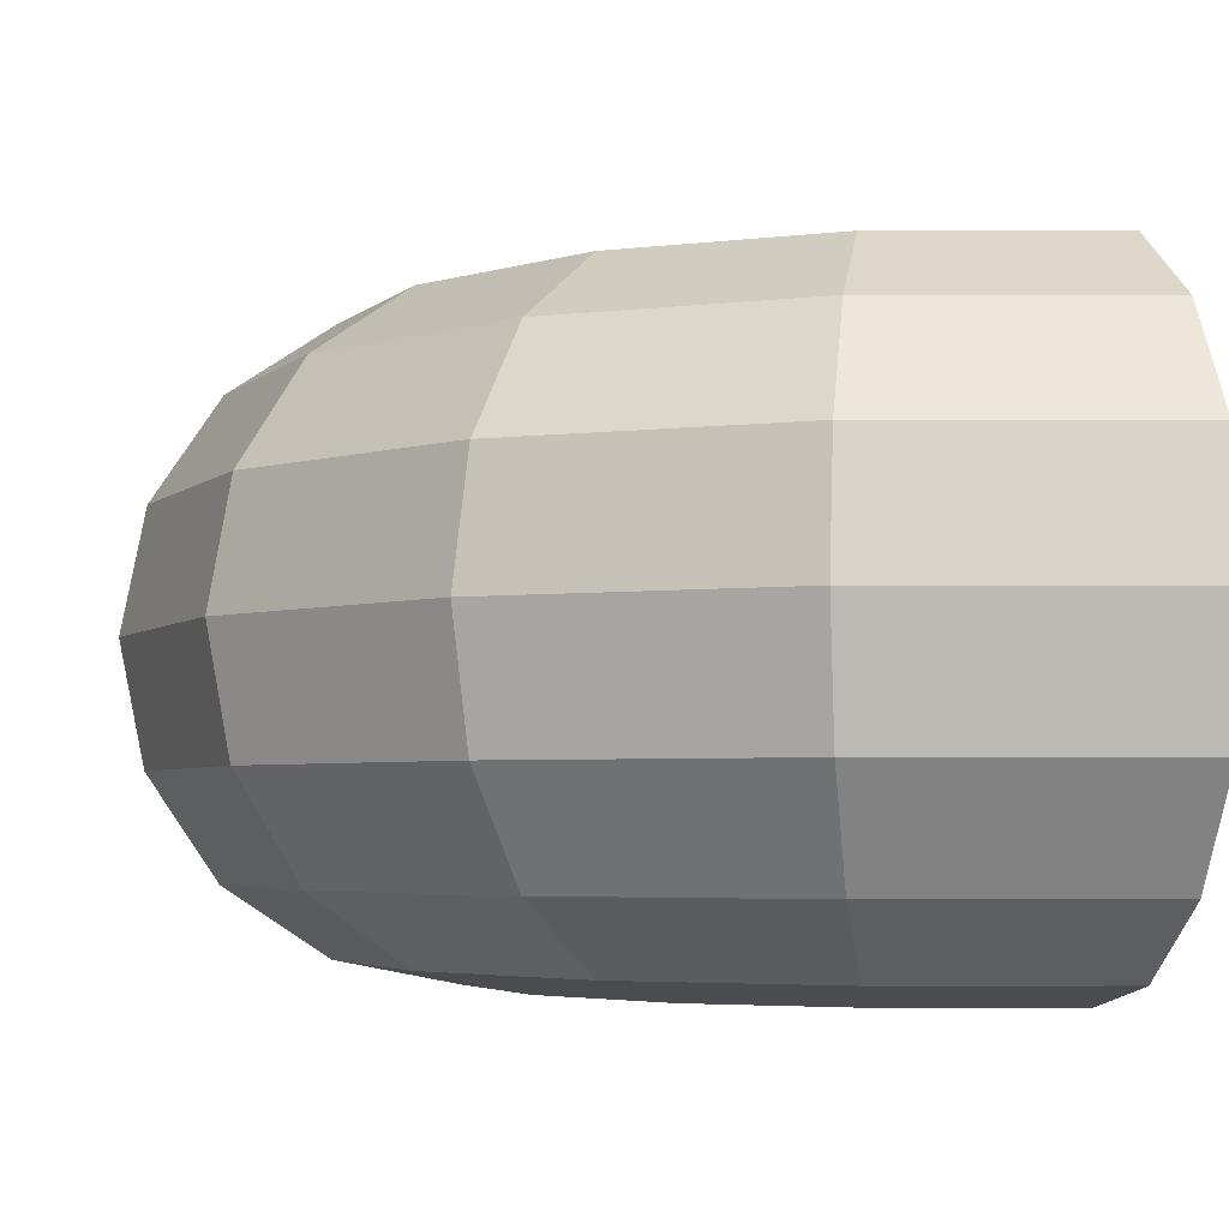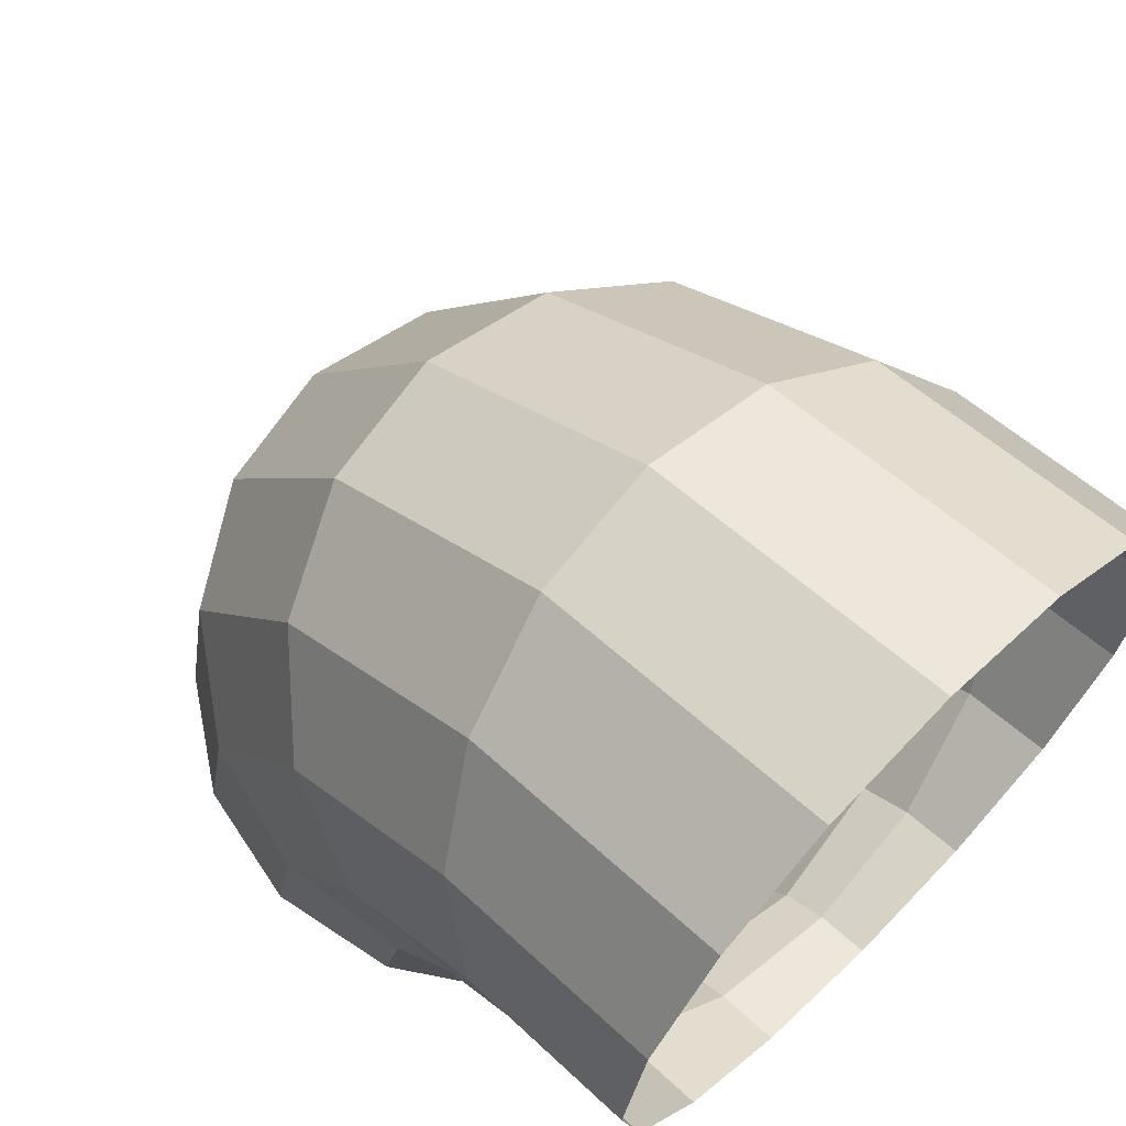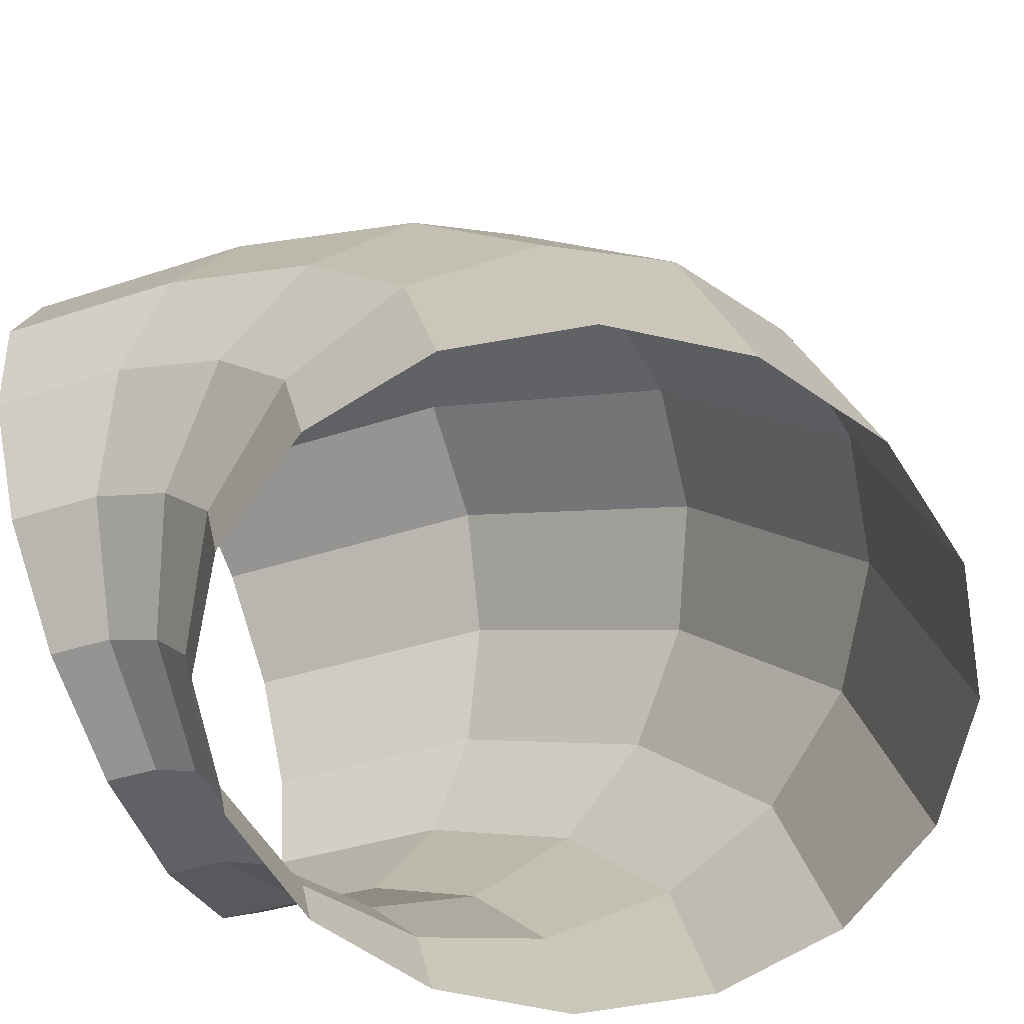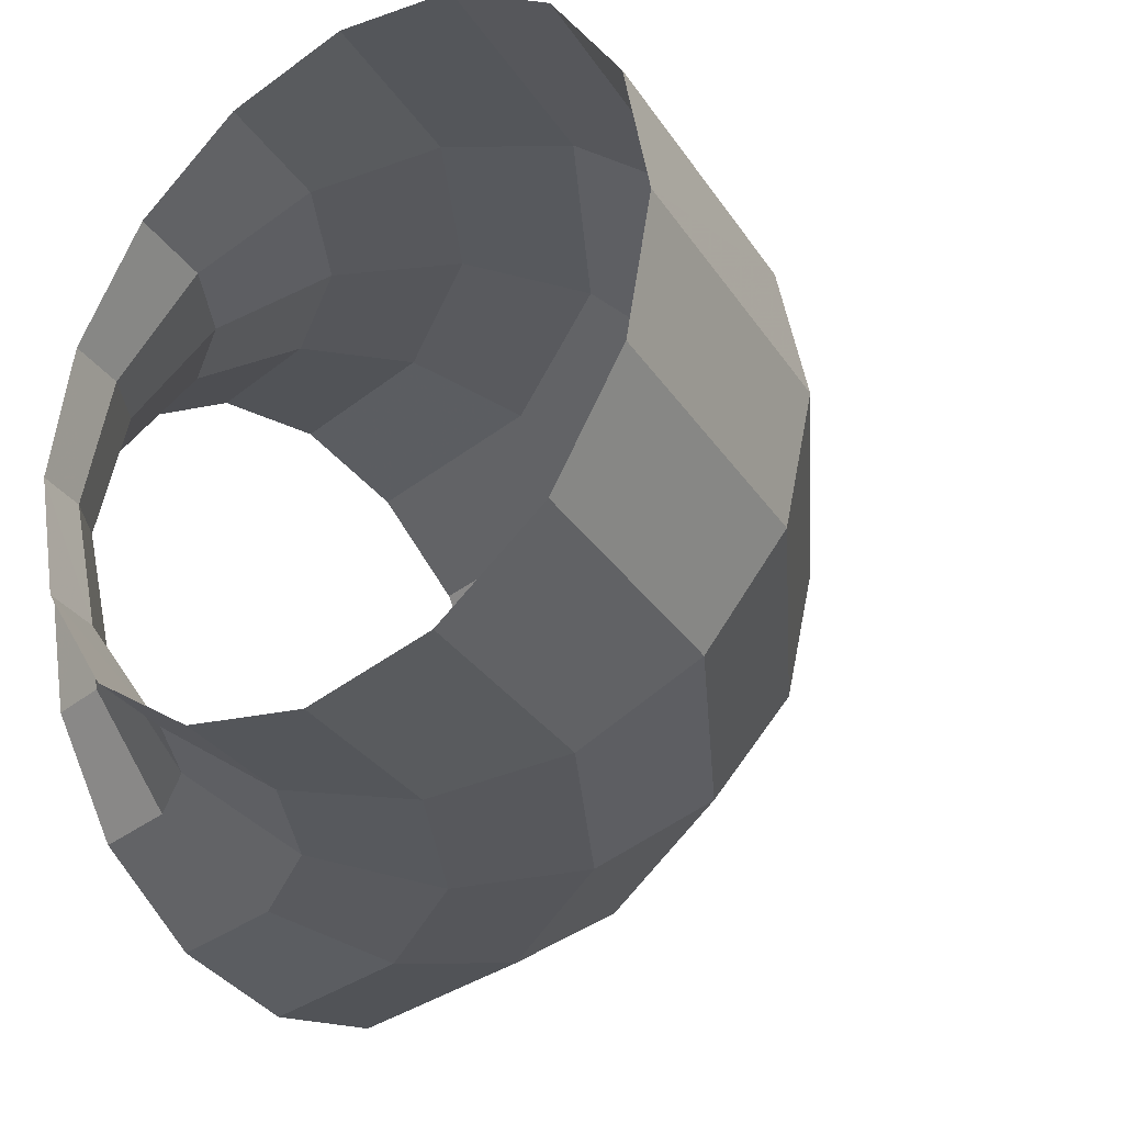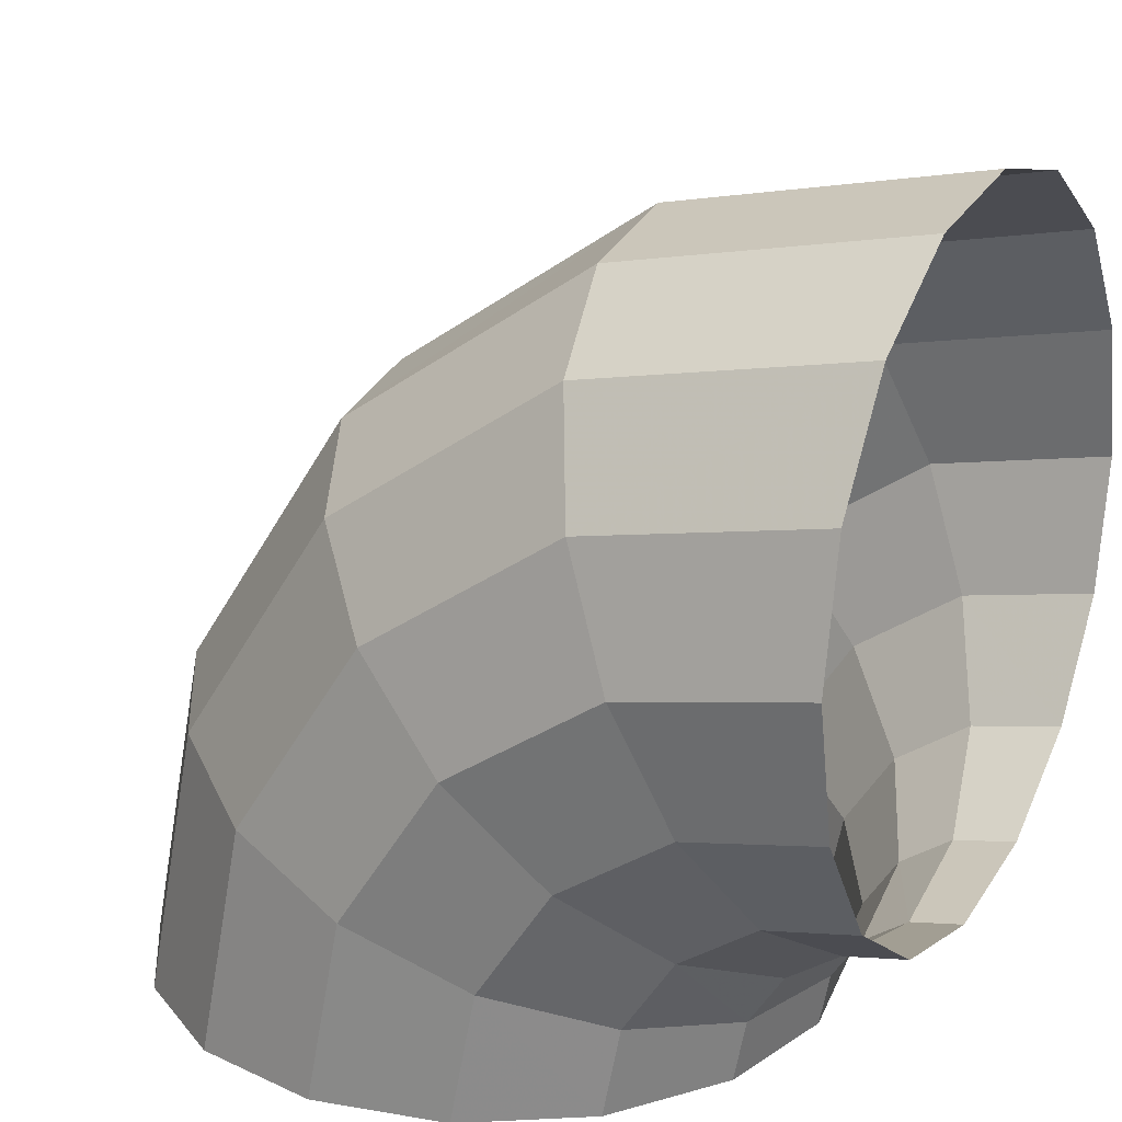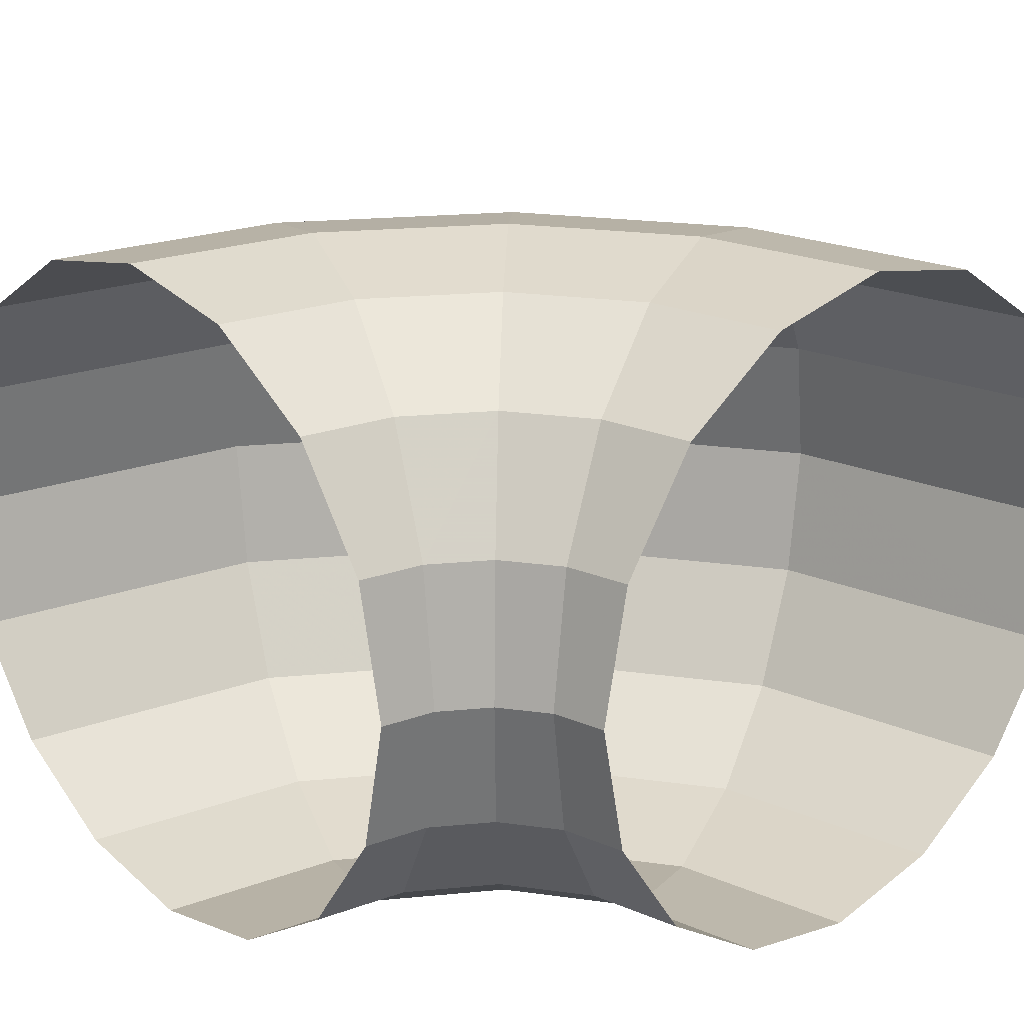
<metadata>
{"format":"obj","ext":"obj","renderer":"f3d","projection":"perspective","resolution":1024,"background":"white","views":[{"elev":-4.0,"azim":78.3,"up":"+Y"},{"elev":66.2,"azim":-135.0,"up":"+Z"},{"elev":-64.2,"azim":21.4,"up":"+Z"},{"elev":-30.0,"azim":-51.8,"up":"+Y"},{"elev":20.1,"azim":-151.3,"up":"+Z"},{"elev":22.9,"azim":-133.0,"up":"+Y"}]}
</metadata>
<code>
v 0.05 0.03571 0
v 0.04619 0.03571 0.01913
v 0.05883 0.03299 0.02437
v 0.06367 0.03299 0
v 0.06367 0.03299 0
v 0.05883 0.03299 0.02437
v 0.06953 0.02525 0.0288
v 0.07526 0.02525 0
v 0.07526 0.02525 0
v 0.06953 0.02525 0.0288
v 0.07668 0.01367 0.03177
v 0.08299 0.01367 0
v 0.08299 0.01367 0
v 0.07668 0.01367 0.03177
v 0.07919 0 0.03281
v 0.08571 0 0
v 0.08571 0 0
v 0.07919 0 0.03281
v 0.07668 -0.01367 0.03177
v 0.08299 -0.01367 0
v 0.08299 -0.01367 0
v 0.07668 -0.01367 0.03177
v 0.06953 -0.02525 0.0288
v 0.07526 -0.02525 0
v 0.07526 -0.02525 0
v 0.06953 -0.02525 0.0288
v 0.05883 -0.03299 0.02437
v 0.06367 -0.03299 0
v 0.06367 -0.03299 0
v 0.05883 -0.03299 0.02437
v 0.04619 -0.03571 0.01913
v 0.05 -0.03571 0
v 0.05 -0.03571 0
v 0.04619 -0.03571 0.01913
v 0.03356 -0.03299 0.01391
v 0.03633 -0.03299 0
v 0.03633 -0.03299 0
v 0.03356 -0.03299 0.01391
v 0.02286 -0.02525 0.00947
v 0.02474 -0.02525 0
v 0.02474 -0.02525 0
v 0.02286 -0.02525 0.00947
v 0.01571 -0.01367 0.006505
v 0.017 -0.01367 0
v 0.017 -0.01367 0
v 0.01571 -0.01367 0.006505
v 0.0132 0 0.005465
v 0.01429 0 0
v 0.01429 0 0
v 0.0132 0 0.005465
v 0.01571 0.01367 0.006505
v 0.017 0.01367 0
v 0.017 0.01367 0
v 0.01571 0.01367 0.006505
v 0.02286 0.02525 0.00947
v 0.02474 0.02525 0
v 0.02474 0.02525 0
v 0.02286 0.02525 0.00947
v 0.03356 0.03299 0.01391
v 0.03633 0.03299 0
v 0.03633 0.03299 0
v 0.03356 0.03299 0.01391
v 0.04619 0.03571 0.01913
v 0.05 0.03571 0
v 0.04619 0.03571 0.01913
v 0.03535 0.03571 0.03535
v 0.04502 0.03299 0.04502
v 0.05883 0.03299 0.02437
v 0.05883 0.03299 0.02437
v 0.04502 0.03299 0.04502
v 0.05321 0.02525 0.05321
v 0.06953 0.02525 0.0288
v 0.06953 0.02525 0.0288
v 0.05321 0.02525 0.05321
v 0.05869 0.01367 0.05869
v 0.07668 0.01367 0.03177
v 0.07668 0.01367 0.03177
v 0.05869 0.01367 0.05869
v 0.06061 0 0.06061
v 0.07919 0 0.03281
v 0.07919 0 0.03281
v 0.06061 0 0.06061
v 0.05869 -0.01367 0.05869
v 0.07668 -0.01367 0.03177
v 0.07668 -0.01367 0.03177
v 0.05869 -0.01367 0.05869
v 0.05321 -0.02525 0.05321
v 0.06953 -0.02525 0.0288
v 0.06953 -0.02525 0.0288
v 0.05321 -0.02525 0.05321
v 0.04502 -0.03299 0.04502
v 0.05883 -0.03299 0.02437
v 0.05883 -0.03299 0.02437
v 0.04502 -0.03299 0.04502
v 0.03535 -0.03571 0.03535
v 0.04619 -0.03571 0.01913
v 0.04619 -0.03571 0.01913
v 0.03535 -0.03571 0.03535
v 0.02569 -0.03299 0.02569
v 0.03356 -0.03299 0.01391
v 0.03356 -0.03299 0.01391
v 0.02569 -0.03299 0.02569
v 0.0175 -0.02525 0.0175
v 0.02286 -0.02525 0.00947
v 0.02286 -0.02525 0.00947
v 0.0175 -0.02525 0.0175
v 0.01202 -0.01367 0.01202
v 0.01571 -0.01367 0.006505
v 0.01571 -0.01367 0.006505
v 0.01202 -0.01367 0.01202
v 0.0101 0 0.0101
v 0.0132 0 0.005465
v 0.0132 0 0.005465
v 0.0101 0 0.0101
v 0.01202 0.01367 0.01202
v 0.01571 0.01367 0.006505
v 0.01571 0.01367 0.006505
v 0.01202 0.01367 0.01202
v 0.0175 0.02525 0.0175
v 0.02286 0.02525 0.00947
v 0.02286 0.02525 0.00947
v 0.0175 0.02525 0.0175
v 0.02569 0.03299 0.02569
v 0.03356 0.03299 0.01391
v 0.03356 0.03299 0.01391
v 0.02569 0.03299 0.02569
v 0.03535 0.03571 0.03535
v 0.04619 0.03571 0.01913
v 0.03535 0.03571 0.03535
v 0.01913 0.03571 0.04619
v 0.02437 0.03299 0.05883
v 0.04502 0.03299 0.04502
v 0.04502 0.03299 0.04502
v 0.02437 0.03299 0.05883
v 0.0288 0.02525 0.06953
v 0.05321 0.02525 0.05321
v 0.05321 0.02525 0.05321
v 0.0288 0.02525 0.06953
v 0.03177 0.01367 0.07668
v 0.05869 0.01367 0.05869
v 0.05869 0.01367 0.05869
v 0.03177 0.01367 0.07668
v 0.03281 0 0.07919
v 0.06061 0 0.06061
v 0.06061 0 0.06061
v 0.03281 0 0.07919
v 0.03177 -0.01367 0.07668
v 0.05869 -0.01367 0.05869
v 0.05869 -0.01367 0.05869
v 0.03177 -0.01367 0.07668
v 0.0288 -0.02525 0.06953
v 0.05321 -0.02525 0.05321
v 0.05321 -0.02525 0.05321
v 0.0288 -0.02525 0.06953
v 0.02437 -0.03299 0.05883
v 0.04502 -0.03299 0.04502
v 0.04502 -0.03299 0.04502
v 0.02437 -0.03299 0.05883
v 0.01913 -0.03571 0.04619
v 0.03535 -0.03571 0.03535
v 0.03535 -0.03571 0.03535
v 0.01913 -0.03571 0.04619
v 0.01391 -0.03299 0.03356
v 0.02569 -0.03299 0.02569
v 0.02569 -0.03299 0.02569
v 0.01391 -0.03299 0.03356
v 0.00947 -0.02525 0.02286
v 0.0175 -0.02525 0.0175
v 0.0175 -0.02525 0.0175
v 0.00947 -0.02525 0.02286
v 0.006505 -0.01367 0.01571
v 0.01202 -0.01367 0.01202
v 0.01202 -0.01367 0.01202
v 0.006505 -0.01367 0.01571
v 0.005465 0 0.0132
v 0.0101 0 0.0101
v 0.0101 0 0.0101
v 0.005465 0 0.0132
v 0.006505 0.01367 0.01571
v 0.01202 0.01367 0.01202
v 0.01202 0.01367 0.01202
v 0.006505 0.01367 0.01571
v 0.00947 0.02525 0.02286
v 0.0175 0.02525 0.0175
v 0.0175 0.02525 0.0175
v 0.00947 0.02525 0.02286
v 0.01391 0.03299 0.03356
v 0.02569 0.03299 0.02569
v 0.02569 0.03299 0.02569
v 0.01391 0.03299 0.03356
v 0.01913 0.03571 0.04619
v 0.03535 0.03571 0.03535
v 0.01913 0.03571 0.04619
v 0 0.03571 0.05
v 0 0.03299 0.06367
v 0.02437 0.03299 0.05883
v 0.02437 0.03299 0.05883
v 0 0.03299 0.06367
v 0 0.02525 0.07526
v 0.0288 0.02525 0.06953
v 0.0288 0.02525 0.06953
v 0 0.02525 0.07526
v 0 0.01367 0.08299
v 0.03177 0.01367 0.07668
v 0.03177 0.01367 0.07668
v 0 0.01367 0.08299
v 0 0 0.08571
v 0.03281 0 0.07919
v 0.03281 0 0.07919
v 0 0 0.08571
v 0 -0.01367 0.08299
v 0.03177 -0.01367 0.07668
v 0.03177 -0.01367 0.07668
v 0 -0.01367 0.08299
v 0 -0.02525 0.07526
v 0.0288 -0.02525 0.06953
v 0.0288 -0.02525 0.06953
v 0 -0.02525 0.07526
v 0 -0.03299 0.06367
v 0.02437 -0.03299 0.05883
v 0.02437 -0.03299 0.05883
v 0 -0.03299 0.06367
v 0 -0.03571 0.05
v 0.01913 -0.03571 0.04619
v 0.01913 -0.03571 0.04619
v 0 -0.03571 0.05
v 0 -0.03299 0.03633
v 0.01391 -0.03299 0.03356
v 0.01391 -0.03299 0.03356
v 0 -0.03299 0.03633
v 0 -0.02525 0.02474
v 0.00947 -0.02525 0.02286
v 0.00947 -0.02525 0.02286
v 0 -0.02525 0.02474
v 0 -0.01367 0.017
v 0.006505 -0.01367 0.01571
v 0.006505 -0.01367 0.01571
v 0 -0.01367 0.017
v 0 0 0.01429
v 0.005465 0 0.0132
v 0.005465 0 0.0132
v 0 0 0.01429
v 0 0.01367 0.017
v 0.006505 0.01367 0.01571
v 0.006505 0.01367 0.01571
v 0 0.01367 0.017
v 0 0.02525 0.02474
v 0.00947 0.02525 0.02286
v 0.00947 0.02525 0.02286
v 0 0.02525 0.02474
v 0 0.03299 0.03633
v 0.01391 0.03299 0.03356
v 0.01391 0.03299 0.03356
v 0 0.03299 0.03633
v 0 0.03571 0.05
v 0.01913 0.03571 0.04619
g mesh51447
f 1 2 3
f 3 4 1
f 5 6 7
f 7 8 5
f 9 10 11
f 11 12 9
f 13 14 15
f 15 16 13
f 17 18 19
f 19 20 17
f 21 22 23
f 23 24 21
f 25 26 27
f 27 28 25
f 29 30 31
f 31 32 29
f 33 34 35
f 35 36 33
f 37 38 39
f 39 40 37
f 41 42 43
f 43 44 41
f 45 46 47
f 47 48 45
f 49 50 51
f 51 52 49
f 53 54 55
f 55 56 53
f 57 58 59
f 59 60 57
f 61 62 63
f 63 64 61
f 65 66 67
f 67 68 65
f 69 70 71
f 71 72 69
f 73 74 75
f 75 76 73
f 77 78 79
f 79 80 77
f 81 82 83
f 83 84 81
f 85 86 87
f 87 88 85
f 89 90 91
f 91 92 89
f 93 94 95
f 95 96 93
f 97 98 99
f 99 100 97
f 101 102 103
f 103 104 101
f 105 106 107
f 107 108 105
f 109 110 111
f 111 112 109
f 113 114 115
f 115 116 113
f 117 118 119
f 119 120 117
f 121 122 123
f 123 124 121
f 125 126 127
f 127 128 125
f 129 130 131
f 131 132 129
f 133 134 135
f 135 136 133
f 137 138 139
f 139 140 137
f 141 142 143
f 143 144 141
f 145 146 147
f 147 148 145
f 149 150 151
f 151 152 149
f 153 154 155
f 155 156 153
f 157 158 159
f 159 160 157
f 161 162 163
f 163 164 161
f 165 166 167
f 167 168 165
f 169 170 171
f 171 172 169
f 173 174 175
f 175 176 173
f 177 178 179
f 179 180 177
f 181 182 183
f 183 184 181
f 185 186 187
f 187 188 185
f 189 190 191
f 191 192 189
f 193 194 195
f 195 196 193
f 197 198 199
f 199 200 197
f 201 202 203
f 203 204 201
f 205 206 207
f 207 208 205
f 209 210 211
f 211 212 209
f 213 214 215
f 215 216 213
f 217 218 219
f 219 220 217
f 221 222 223
f 223 224 221
f 225 226 227
f 227 228 225
f 229 230 231
f 231 232 229
f 233 234 235
f 235 236 233
f 237 238 239
f 239 240 237
f 241 242 243
f 243 244 241
f 245 246 247
f 247 248 245
f 249 250 251
f 251 252 249
f 253 254 255
f 255 256 253

</code>
